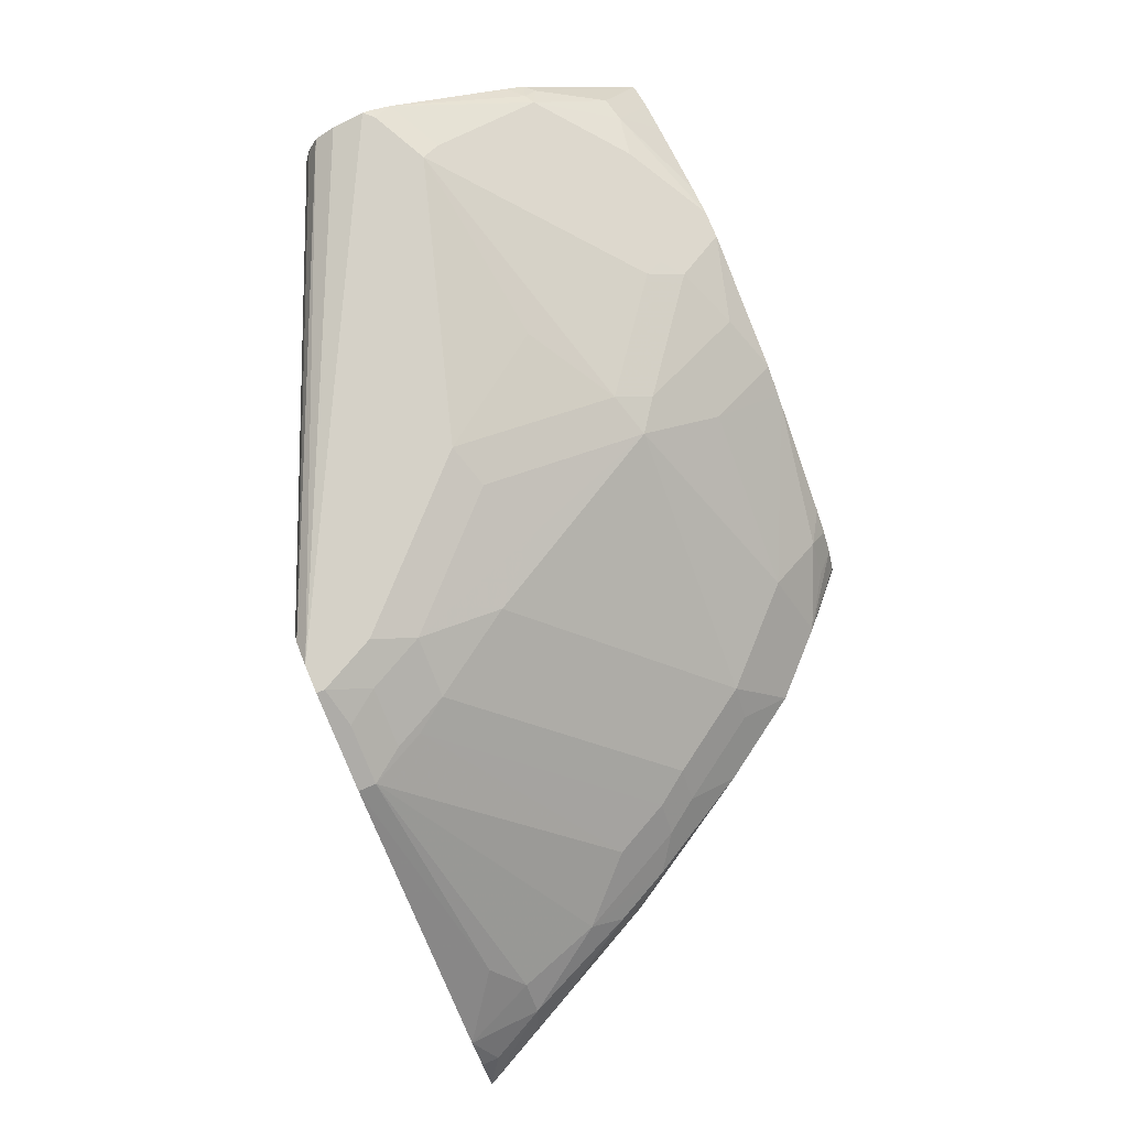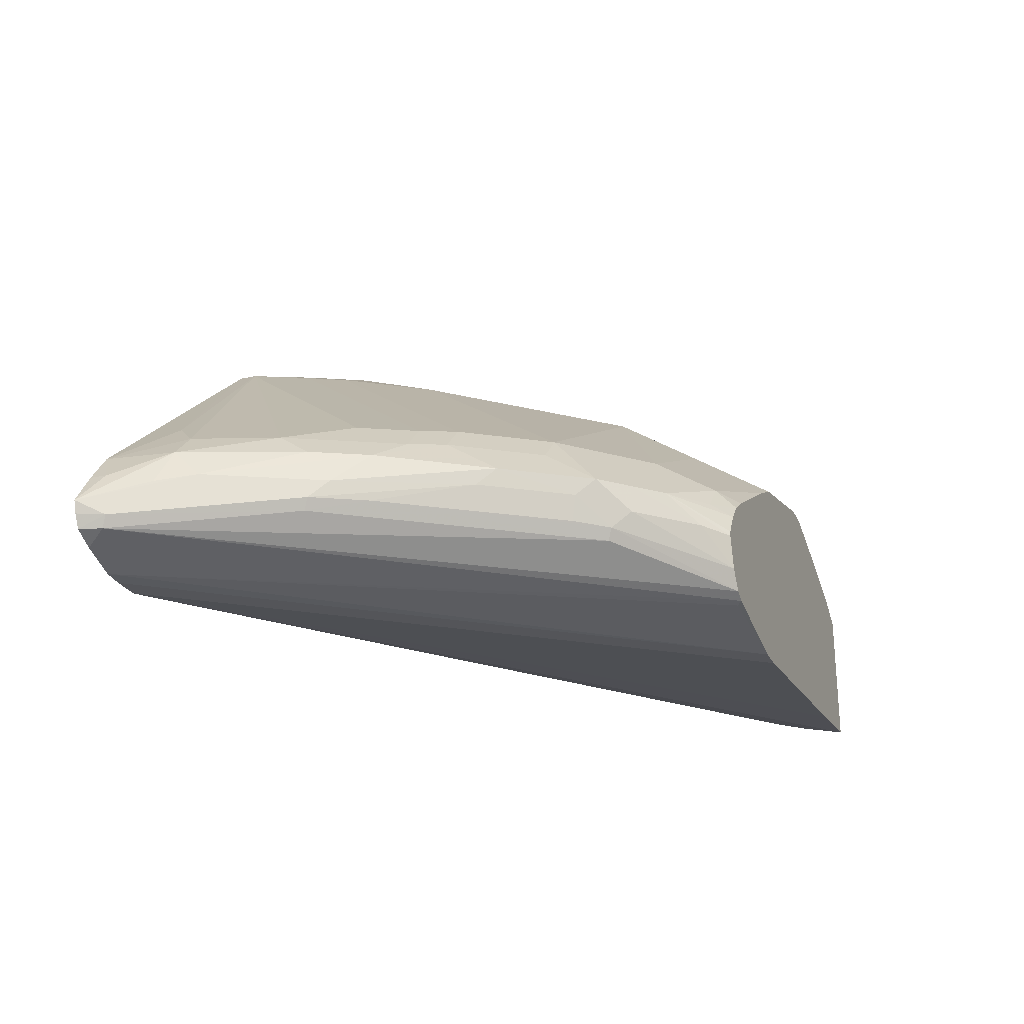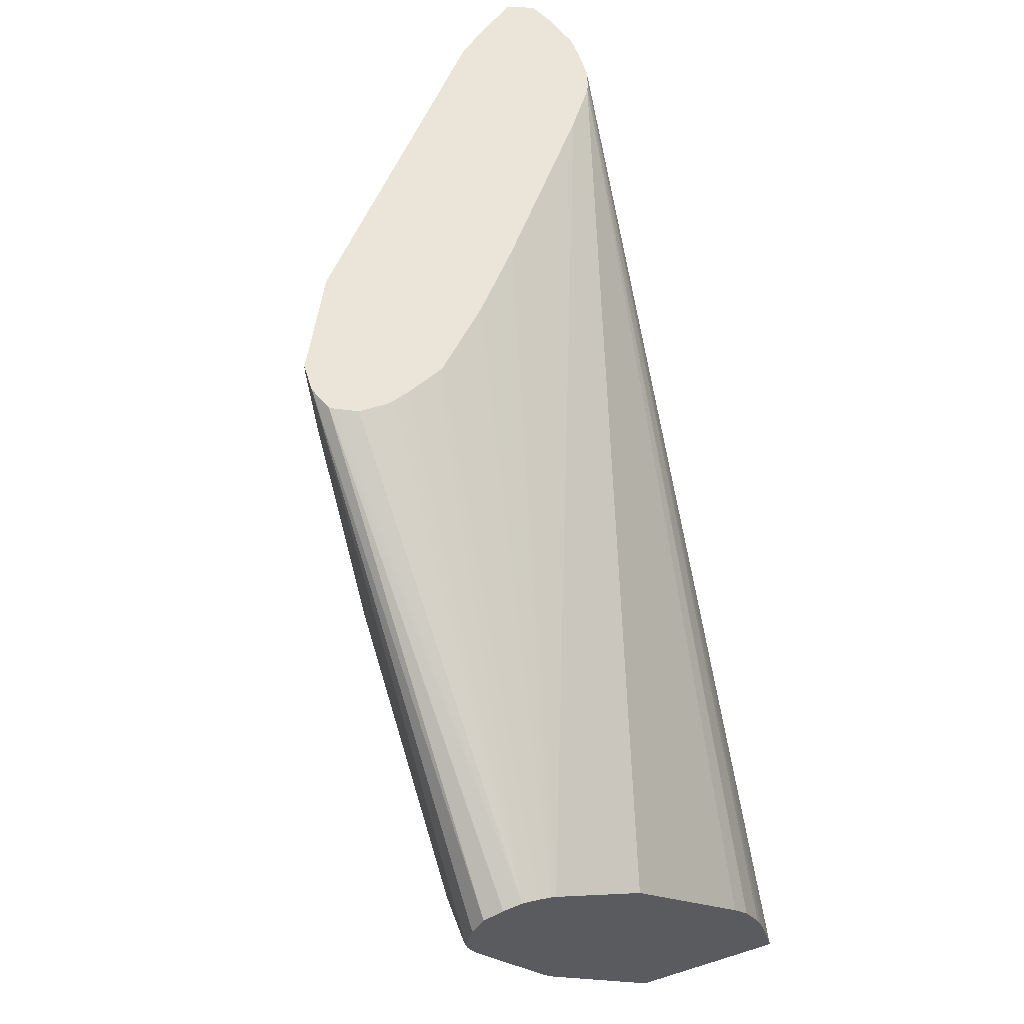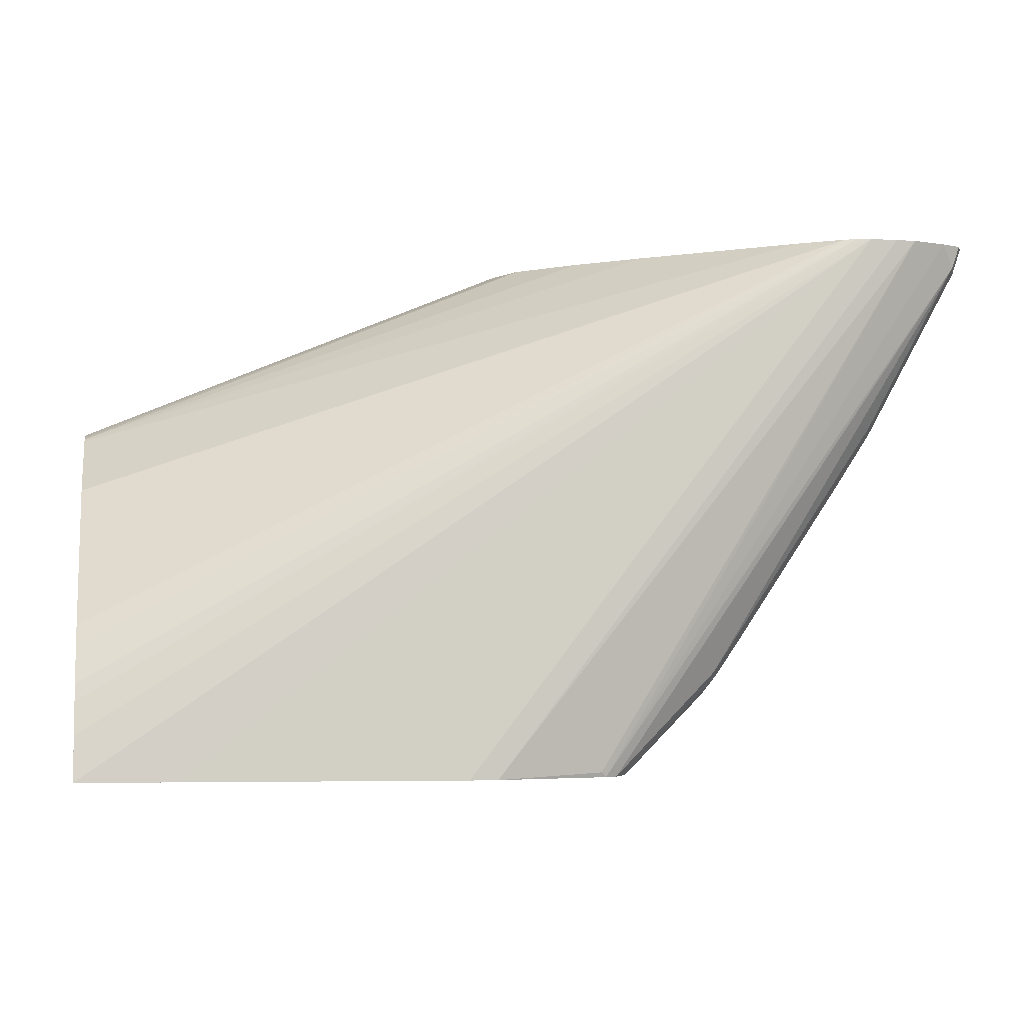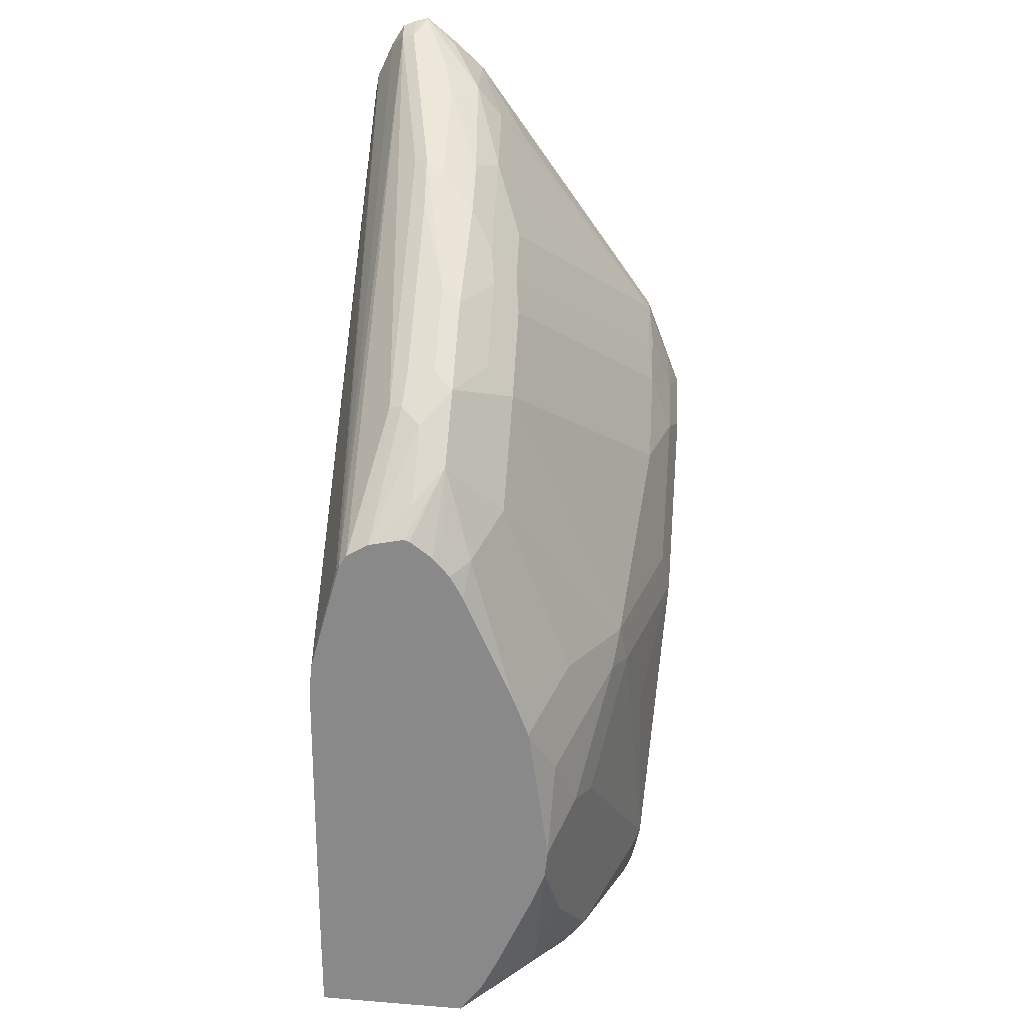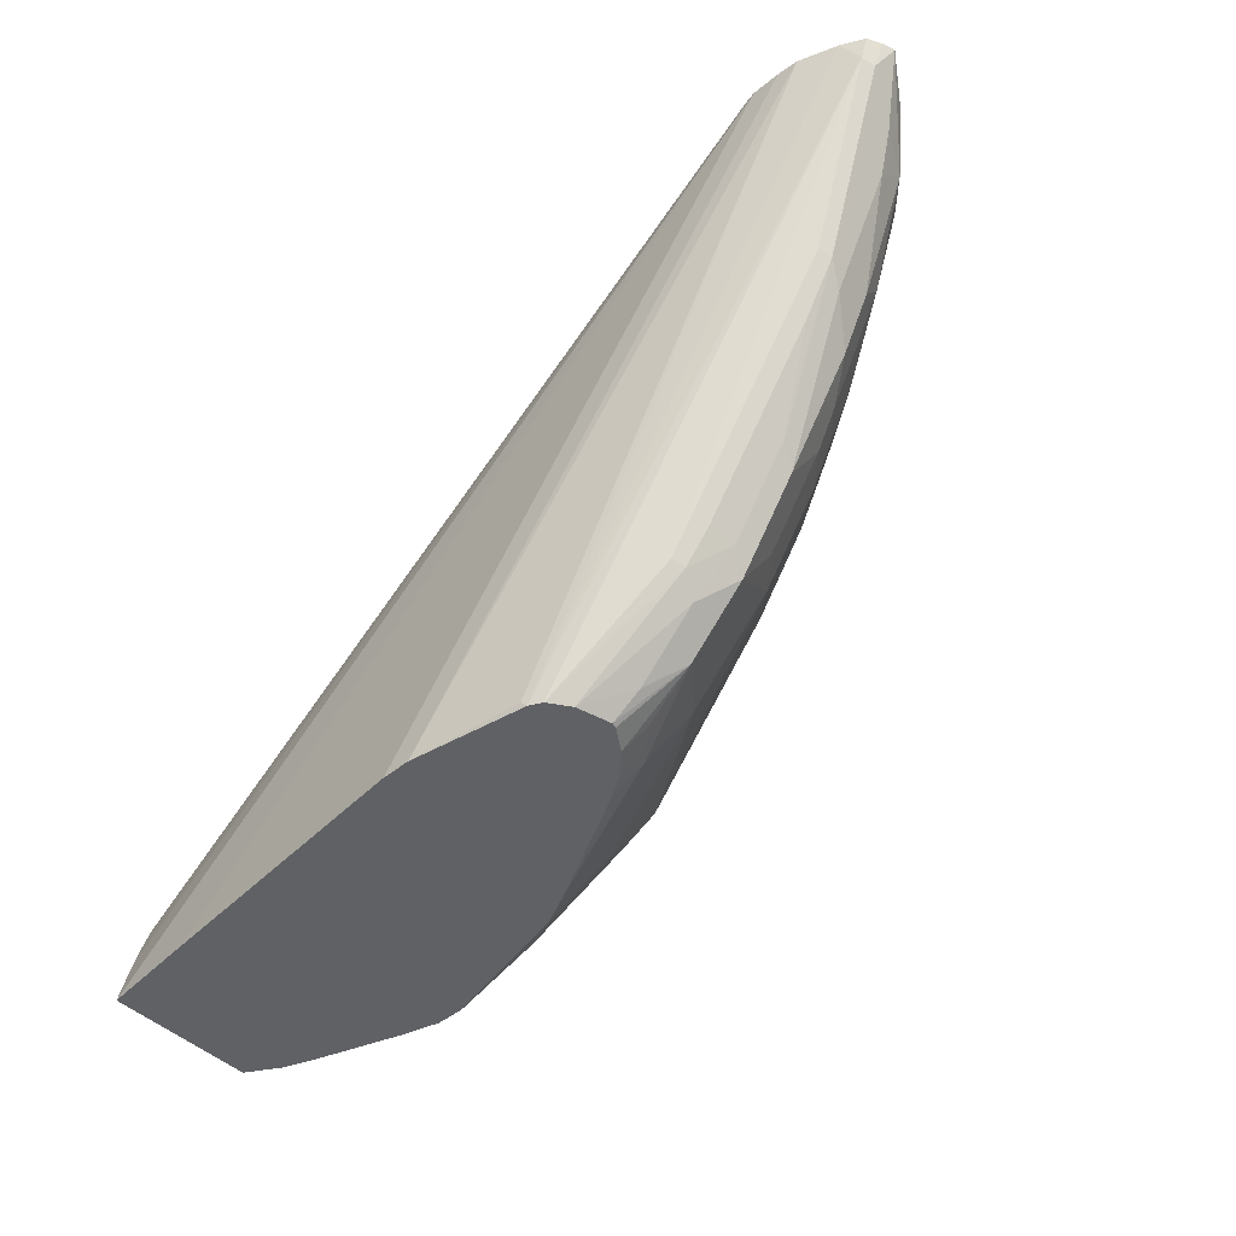
<metadata>
{"format":"obj","ext":"obj","renderer":"f3d","projection":"perspective","resolution":1024,"background":"white","views":[{"elev":78.7,"azim":67.2,"up":"+Y"},{"elev":-24.7,"azim":110.1,"up":"+Y"},{"elev":58.7,"azim":-107.7,"up":"+Z"},{"elev":-3.2,"azim":-10.4,"up":"+Z"},{"elev":-63.0,"azim":83.9,"up":"+Z"},{"elev":-46.2,"azim":42.9,"up":"+Z"}]}
</metadata>
<code>
v 0.1294 0.1165 -0.4814
v 0.1261 0.1043 -0.4814
v 0.1289 0.1185 -0.4814
v 0.1494 0.1286 -0.4622
v 0.139 0.1182 -0.4726
v 0.121 0.09699 -0.4814
v 0.1598 0.1182 -0.4517
v 0.1633 0.1112 -0.4448
v 0.1232 0.1269 -0.4814
v 0.1598 0.1286 -0.4517
v 0.1303 0.1303 -0.4743
v 0.1199 0.1407 -0.4743
v 0.1303 0.1512 -0.4535
v 0.1165 0.09475 -0.4814
v 0.1616 0.1069 -0.443
v 0.2554 0.09644 -0.2867
v 0.1702 0.1286 -0.4413
v 0.1737 0.1216 -0.4344
v 0.172 0.1121 -0.4326
v 0.2137 0.1121 -0.3701
v 0.1165 0.1337 -0.4814
v 0.1512 0.1512 -0.4326
v 0.111 0.1374 -0.4814
v 0.108 0.1393 -0.4814
v 0.06778 0.1616 -0.4814
v 0.06778 0.1824 -0.4535
v 0.06778 0.2033 -0.4222
v 0.2502 0.09232 -0.2784
v 0.2367 0.08765 -0.2784
v 0.1147 0.09383 -0.4795
v 0.07484 0.08769 -0.4814
v 0.2241 0.1069 -0.3492
v 0.2571 0.1008 -0.2884
v 0.2581 0.0963 -0.2784
v 0.2541 0.09426 -0.2784
v 0.1616 0.1512 -0.4222
v 0.172 0.1407 -0.4222
v 0.1911 0.1286 -0.41
v 0.1946 0.1216 -0.4031
v 0.2258 0.1112 -0.351
v 0.0644 0.1633 -0.4814
v 0.05737 0.172 -0.4743
v 0.05389 0.1894 -0.45
v 0.05561 0.2015 -0.4309
v 0.05213 0.2085 -0.417
v 0.05213 0.2293 -0.3545
v 0.06778 0.2241 -0.3597
v 0.08863 0.2137 -0.3701
v 0.1094 0.2137 -0.3492
v 0.2293 0.08711 -0.2784
v 0.0644 0.08769 -0.4814
v 0.2621 0.1058 -0.2784
v 0.2606 0.1012 -0.2784
v 0.2224 0.1182 -0.3579
v 0.1824 0.1512 -0.3909
v 0.1929 0.1407 -0.3909
v 0.2137 0.1303 -0.3701
v 0.05399 0.1683 -0.4814
v 0.05389 0.1685 -0.4813
v 0.05332 0.1686 -0.4814
v 0.03476 0.1807 -0.4726
v 0.01391 0.1911 -0.4622
v 0.01043 0.1981 -0.4483
v -0.05209 0.2293 -0.3857
v 0.02087 0.2189 -0.3961
v 0.06257 0.2293 -0.344
v 0.09211 0.2276 -0.3214
v 0.08863 0.2241 -0.3388
v 0.1094 0.2241 -0.318
v 0.1303 0.2137 -0.318
v 0.2189 0.08711 -0.2784
v -0.03983 0.09812 -0.4814
v 0.2432 0.1182 -0.3162
v 0.2502 0.1147 -0.3023
v 0.2432 0.1286 -0.3058
v 0.2537 0.1182 -0.285
v 0.2537 0.1182 -0.2784
v 0.1911 0.1494 -0.3788
v 0.2015 0.139 -0.3788
v 0.2224 0.139 -0.3371
v 0.2241 0.1303 -0.3492
v 0.04358 0.1711 -0.4814
v 0.003831 0.181 -0.4814
v 0.001875 0.1815 -0.4814
v 0.00698 0.1946 -0.4552
v 1.841e-05 0.1876 -0.4691
v -0.02431 0.205 -0.4344
v -0.06602 0.205 -0.4344
v -0.05557 0.2259 -0.3927
v -0.07653 0.2259 -0.3822
v -0.07295 0.2293 -0.3753
v 0.08342 0.2293 -0.3232
v 0.1042 0.2293 -0.3023
v 0.1199 0.2241 -0.2971
v 0.1407 0.2137 -0.2971
v 0.139 0.212 -0.3058
v 0.2163 0.08776 -0.2784
v -0.07653 0.1091 -0.4527
v -0.07653 0.1058 -0.4648
v -0.07649 0.102 -0.4814
v 0.2328 0.139 -0.3058
v 0.2445 0.1299 -0.2784
v 0.2015 0.1494 -0.3579
v 0.1494 0.212 -0.285
v -0.008568 0.1815 -0.4814
v -0.01042 0.1876 -0.4691
v -0.05557 0.1842 -0.4656
v -0.06516 0.1824 -0.4639
v -0.07295 0.1981 -0.4378
v -0.07036 0.2033 -0.4326
v -0.04517 0.1946 -0.4552
v -0.07653 0.2015 -0.4274
v -0.07653 0.2286 -0.3753
v -0.07653 0.2293 -0.3717
v 0.1147 0.2293 -0.2815
v 0.1285 0.2224 -0.285
v 0.2135 0.08844 -0.2784
v -0.07653 0.1106 -0.4483
v -0.07653 0.1025 -0.4795
v -0.07653 0.1057 -0.4814
v 0.2224 0.1494 -0.2954
v 0.1494 0.212 -0.2784
v 0.1325 0.2204 -0.2784
v -0.0208 0.1782 -0.4814
v -0.0382 0.1911 -0.4622
v -0.06429 0.1633 -0.4814
v -0.05206 0.1678 -0.4814
v -0.07653 0.1559 -0.4814
v -0.07653 0.1973 -0.4347
v -0.07653 0.2267 -0.36
v 0.1042 0.2293 -0.2784
v 0.1147 0.2293 -0.2784
v 0.2096 0.08989 -0.2784
v -0.07653 0.1173 -0.433
v -0.07653 0.1112 -0.4465
v -0.07653 0.2225 -0.3527
v 0.09483 0.2256 -0.2784
v 0.1946 0.1008 -0.2784
v -0.07653 0.1644 -0.3729
v -0.07653 0.1227 -0.425
v -0.07653 0.2154 -0.3491
v 0.0938 0.2235 -0.2784
v -0.07653 0.2085 -0.3474
v 0.1424 0.1424 -0.2784
v -0.07653 0.1963 -0.3509
v 0.09015 0.2159 -0.2784
v -0.07653 0.2027 -0.3486
v 0.09901 0.1824 -0.2784
v 0.09794 0.1846 -0.2784
v 0.09274 0.197 -0.2784
v 0.09082 0.2028 -0.2784
v 0.09015 0.2055 -0.2784
v 0.1199 0.1616 -0.2784
v -0.07653 0.1981 -0.3499
f 75 102 76
f 73 81 75
f 73 75 74
f 71 100 72
f 75 81 80
f 75 101 102
f 71 99 100
f 70 104 96
f 71 97 98
f 70 96 78
f 70 95 104
f 69 95 70
f 69 115 94
f 75 80 101
f 69 94 95
f 71 98 99
f 76 102 77
f 88 108 109
f 78 96 103
f 88 105 111
f 69 93 115
f 88 106 105
f 88 90 89
f 88 110 90
f 88 109 110
f 88 107 108
f 86 88 87
f 86 106 88
f 85 86 87
f 84 106 86
f 84 105 106
f 80 104 101
f 80 103 104
f 79 103 80
f 78 103 79
f 67 92 93
f 52 74 75
f 66 92 67
f 55 70 78
f 55 78 56
f 54 57 73
f 52 54 73
f 52 76 77
f 52 75 76
f 52 73 74
f 51 71 72
f 49 69 70
f 48 68 69
f 48 69 49
f 47 68 48
f 47 67 68
f 47 66 67
f 88 111 107
f 56 78 79
f 67 69 68
f 56 79 57
f 57 81 73
f 64 85 87
f 64 90 91
f 64 89 90
f 64 88 89
f 64 87 88
f 63 85 64
f 62 86 85
f 62 84 86
f 62 85 63
f 61 84 62
f 61 83 84
f 61 82 83
f 60 82 61
f 58 60 59
f 57 79 80
f 57 80 81
f 90 112 129
f 133 138 139
f 90 128 120
f 131 136 137
f 130 136 131
f 117 135 118
f 117 134 135
f 117 133 134
f 115 132 123
f 114 130 131
f 110 129 112
f 109 129 110
f 109 128 129
f 108 128 109
f 108 126 128
f 107 127 126
f 107 124 127
f 107 111 125
f 46 92 66
f 107 126 108
f 133 139 140
f 136 141 137
f 148 154 153
f 147 154 148
f 144 154 145
f 144 153 154
f 143 152 146
f 143 151 152
f 143 150 151
f 143 149 150
f 143 148 149
f 143 147 148
f 142 143 146
f 138 145 139
f 138 144 145
f 137 143 142
f 137 141 143
f 133 140 134
f 105 125 111
f 105 107 125
f 105 124 107
f 90 136 130
f 90 141 136
f 90 143 141
f 90 147 143
f 90 154 147
f 90 145 154
f 90 139 145
f 90 140 139
f 90 134 140
f 90 135 134
f 90 118 135
f 90 98 118
f 90 99 98
f 90 119 99
f 90 120 119
f 90 130 114
f 90 114 113
f 90 113 91
f 90 110 112
f 104 122 121
f 104 123 122
f 104 115 123
f 104 116 115
f 102 121 122
f 101 121 102
f 101 104 121
f 90 129 128
f 100 119 120
f 98 117 118
f 97 117 98
f 96 104 103
f 94 115 116
f 94 104 95
f 94 116 104
f 91 113 114
f 99 119 100
f 46 93 92
f 67 93 69
f 46 132 115
f 12 24 25
f 12 23 24
f 12 21 23
f 11 21 12
f 10 36 17
f 10 22 36
f 10 13 22
f 9 21 11
f 8 20 15
f 8 19 20
f 8 18 19
f 7 18 8
f 7 17 18
f 7 10 17
f 6 16 14
f 12 25 13
f 6 15 16
f 13 25 26
f 13 27 22
f 18 38 39
f 17 38 18
f 17 56 38
f 17 37 56
f 17 36 37
f 16 35 28
f 16 34 35
f 16 33 34
f 16 32 33
f 15 32 16
f 15 20 32
f 14 30 31
f 14 29 30
f 14 28 29
f 14 16 28
f 13 26 27
f 6 8 15
f 5 10 7
f 4 13 10
f 1 84 83
f 1 105 84
f 1 124 105
f 1 127 124
f 1 126 127
f 1 128 126
f 1 120 128
f 1 100 120
f 1 72 100
f 1 51 72
f 1 31 51
f 1 14 31
f 1 6 14
f 1 2 6
f 46 115 93
f 1 83 82
f 1 82 60
f 1 60 58
f 1 58 41
f 4 12 13
f 4 11 12
f 4 9 11
f 4 10 5
f 3 9 4
f 2 7 8
f 2 5 7
f 18 39 20
f 1 5 2
f 1 3 4
f 1 9 3
f 1 21 9
f 1 23 21
f 1 24 23
f 1 25 24
f 1 41 25
f 1 4 5
f 18 20 19
f 2 8 6
f 20 40 32
f 38 54 39
f 38 57 54
f 38 56 57
f 36 56 37
f 36 55 56
f 36 70 55
f 36 49 70
f 33 54 52
f 33 40 54
f 33 53 34
f 33 52 53
f 32 40 33
f 31 71 51
f 31 50 71
f 29 31 30
f 39 54 40
f 29 50 31
f 41 58 59
f 42 60 61
f 46 131 132
f 20 39 40
f 46 114 131
f 46 91 114
f 46 64 91
f 46 65 64
f 46 66 47
f 45 65 46
f 45 64 65
f 45 63 64
f 44 63 45
f 44 62 63
f 44 61 62
f 43 61 44
f 42 61 43
f 42 59 60
f 28 50 29
f 41 59 42
f 27 47 48
f 28 52 77
f 28 53 52
f 28 34 53
f 28 35 34
f 27 49 36
f 27 48 49
f 22 27 36
f 27 46 47
f 27 45 46
f 27 44 45
f 27 43 44
f 26 43 27
f 26 42 43
f 26 41 42
f 28 71 50
f 28 102 122
f 28 122 123
f 28 77 102
f 28 132 131
f 28 97 71
f 28 117 97
f 28 133 117
f 28 138 133
f 28 144 138
f 28 123 132
f 28 148 153
f 28 149 148
f 28 153 144
f 28 151 150
f 28 131 137
f 28 150 149
f 28 137 142
f 25 41 26
f 28 146 152
f 28 152 151
f 28 142 146

</code>
